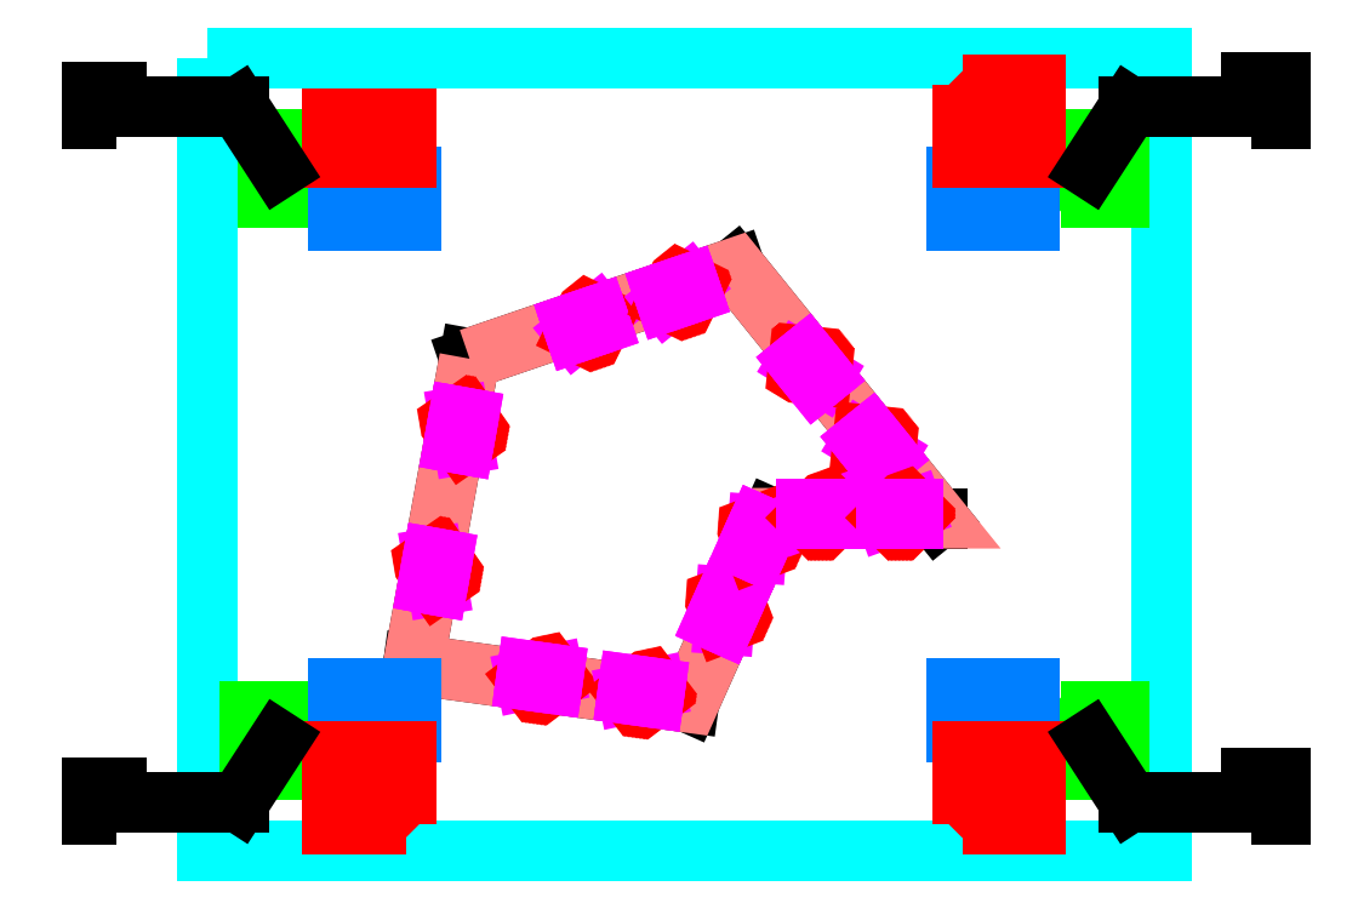
<metadata>
{"format":"dxf","ext":"dxf","renderer":"ezdxf+matplotlib","layout":"modelspace","background":"white","min_lineweight":24,"dpi":150}
</metadata>
<code>
0
SECTION
2
ENTITIES
0
INSERT
8
PP-WWP
2
GT 1
10
-3.758e+05
20
-2.272e+05
30
0
41
1
42
1
43
0
50
0
70
    1
71
    1
44
0
45
0
0
INSERT
8
PP-RWP
2
GHYTU
10
1.349e+04
20
-3739
30
0
41
-12
42
12
43
0
50
0
70
    1
71
    1
44
0
45
0
0
INSERT
8
PP-SWP
2
IC 1
10
-3.758e+05
20
-2.271e+05
30
0
41
1
42
1
43
0
50
0
70
    1
71
    1
44
0
45
0
0
LINE
8
0
10
497.9
20
457.3
11
606.8
21
494.5
0
LINE
8
0
10
606.8
20
494.5
11
689.8
21
391.8
0
LINE
8
0
10
689.8
20
391.8
11
621.8
21
391.8
0
LINE
8
0
10
621.8
20
391.8
11
587.9
21
316.2
0
LINE
8
0
10
587.9
20
316.2
11
474.8
21
331.8
0
LINE
8
0
10
474.8
20
331.8
11
497.9
21
457.3
0
LWPOLYLINE
8
PP-ROOM
90
    7
70
    0
43
0
10
497.9
20
457.3
10
606.8
20
494.5
10
689.8
20
391.8
10
621.8
20
391.8
10
587.9
20
316.2
10
474.8
20
331.8
10
497.9
20
457.3
0
LWPOLYLINE
8
PP-OUTER
90
    4
70
    1
43
0
10
390.1
20
580.8
10
781.6
20
580.8
10
781.6
20
255.2
10
390.1
20
255.2
0
INSERT
8
PP-WWP
2
GT 1
10
3.77e+05
20
-2.272e+05
30
0
41
-1
42
1
43
0
50
0
70
    1
71
    1
44
0
45
0
0
INSERT
8
PP-RWP
2
GHYTU
10
-1.231e+04
20
-3739
30
0
41
12
42
12
43
0
50
0
70
    1
71
    1
44
0
45
0
0
INSERT
8
PP-SWP
2
IC 1
10
3.769e+05
20
-2.271e+05
30
0
41
-1
42
1
43
0
50
0
70
    1
71
    1
44
0
45
0
0
INSERT
8
PP-WWP
2
GT 1
10
-3.758e+05
20
2.28e+05
30
0
41
-1
42
1
43
0
50
180
70
    1
71
    1
44
0
45
0
0
INSERT
8
PP-RWP
2
GHYTU
10
1.349e+04
20
4575
30
0
41
12
42
12
43
0
50
180
70
    1
71
    1
44
0
45
0
0
INSERT
8
PP-SWP
2
IC 1
10
-3.758e+05
20
2.28e+05
30
0
41
-1
42
1
43
0
50
180
70
    1
71
    1
44
0
45
0
0
INSERT
8
PP-WWP
2
GT 1
10
3.77e+05
20
2.28e+05
30
0
41
1
42
1
43
0
50
180
70
    1
71
    1
44
0
45
0
0
INSERT
8
PP-RWP
2
GHYTU
10
-1.231e+04
20
4575
30
0
41
-12
42
12
43
0
50
180
70
    1
71
    1
44
0
45
0
0
INSERT
8
PP-SWP
2
IC 1
10
3.769e+05
20
2.28e+05
30
0
41
1
42
1
43
0
50
180
70
    1
71
    1
44
0
45
0
0
INSERT
8
0
2
CCDD
10
1.557e+05
20
-2.239e+04
30
0
41
-0.5416
42
0.5416
43
0
50
352.1
70
    1
71
    1
44
0
45
0
0
INSERT
8
0
2
CCDD
10
6.59e+04
20
1.429e+05
30
0
41
-0.5416
42
0.5416
43
0
50
65.85
70
    1
71
    1
44
0
45
0
0
INSERT
8
0
2
CCDD
10
-9.691e+04
20
1.232e+05
30
0
41
-0.5416
42
0.5416
43
0
50
128.9
70
    1
71
    1
44
0
45
0
0
INSERT
8
0
2
CCDD
10
1.493e+05
20
4.994e+04
30
0
41
-0.5416
42
0.5416
43
0
50
18.86
70
    1
71
    1
44
0
45
0
0
INSERT
8
0
2
CCDD
10
2.942e+04
20
1.545e+05
30
0
41
-0.5416
42
0.5416
43
0
50
79.83
70
    1
71
    1
44
0
45
0
0
INSERT
8
0
2
CCDD
10
2.943e+04
20
1.545e+05
30
0
41
-0.5416
42
0.5416
43
0
50
79.83
70
    1
71
    1
44
0
45
0
0
INSERT
8
0
2
CCDD
10
-9.688e+04
20
1.232e+05
30
0
41
-0.5416
42
0.5416
43
0
50
128.9
70
    1
71
    1
44
0
45
0
0
INSERT
8
0
2
CCDD
10
1.557e+05
20
-2.239e+04
30
0
41
-0.5416
42
0.5416
43
0
50
352.1
70
    1
71
    1
44
0
45
0
0
INSERT
8
0
2
CCDD
10
6.592e+04
20
1.429e+05
30
0
41
-0.5416
42
0.5416
43
0
50
65.85
70
    1
71
    1
44
0
45
0
0
INSERT
8
0
2
CCDD
10
1.494e+05
20
4.996e+04
30
0
41
-0.5416
42
0.5416
43
0
50
18.86
70
    1
71
    1
44
0
45
0
0
INSERT
8
0
2
CCDD
10
1.574e+05
20
-881.1
30
0
41
-0.5416
42
0.5416
43
0
50
0
70
    1
71
    1
44
0
45
0
0
INSERT
8
0
2
CCDD
10
1.575e+05
20
-881.1
30
0
41
-0.5416
42
0.5416
43
0
50
0
70
    1
71
    1
44
0
45
0
0
LINE
8
TextLayer
10
419.5
20
535.5
11
403.2
21
560.7
0
LINE
8
TextLayer
10
403.2
20
560.7
11
353.2
21
560.7
0
MTEXT
8
TextLayer
10
342.2
20
567.7
30
0
40
1
41
9.972
71
    2
72
    5
1
\P        F.GL: None\P        I.LVL: None\P        DEPTH: None\P        GULLY TRAP\P        CHAMBER\P        SIZE: 1'0"X1'0"\P
7
standard
210
0
220
0
230
1
50
0
73
    1
44
1
0
LWPOLYLINE
8
TextLayerBoundry
90
    5
70
    0
43
0
10
353.2
20
555.7
10
343.2
20
555.7
10
343.2
20
566.7
10
353.2
20
566.7
10
353.2
20
555.7
0
LINE
8
TextLayer
10
752.3
20
535.5
11
768.6
21
560.7
0
LINE
8
TextLayer
10
768.6
20
560.7
11
818.6
21
560.7
0
MTEXT
8
TextLayer
10
818.6
20
570.7
30
0
40
1
41
9.972
71
    2
72
    5
1
\P        F.GL: None\P        I.LVL: None\P        DEPTH: None\P        GULLY TRAP\P        CHAMBER\P        SIZE: 1'0"X1'0"\P
7
standard
210
0
220
0
230
1
50
0
73
    1
44
1
0
LWPOLYLINE
8
TextLayerBoundry
90
    5
70
    0
43
0
10
818.6
20
555.7
10
830.6
20
555.7
10
830.6
20
570.7
10
818.6
20
570.7
10
818.6
20
555.7
0
LINE
8
TextLayer
10
419.5
20
300.5
11
403.2
21
275.3
0
LINE
8
TextLayer
10
403.2
20
275.3
11
353.2
21
275.3
0
MTEXT
8
TextLayer
10
342.2
20
282.3
30
0
40
1
41
9.972
71
    2
72
    5
1
\P        F.GL: None\P        I.LVL: None\P        DEPTH: None\P        GULLY TRAP\P        CHAMBER\P        SIZE: 1'0"X1'0"\P
7
standard
210
0
220
0
230
1
50
0
73
    1
44
1
0
LWPOLYLINE
8
TextLayerBoundry
90
    5
70
    0
43
0
10
353.2
20
270.3
10
343.2
20
270.3
10
343.2
20
281.3
10
353.2
20
281.3
10
353.2
20
270.3
0
LINE
8
TextLayer
10
752.3
20
300.5
11
768.6
21
275.3
0
LINE
8
TextLayer
10
768.6
20
275.3
11
818.6
21
275.3
0
MTEXT
8
TextLayer
10
818.6
20
285.3
30
0
40
1
41
9.972
71
    2
72
    5
1
\P        F.GL: None\P        I.LVL: None\P        DEPTH: None\P        GULLY TRAP\P        CHAMBER\P        SIZE: 1'0"X1'0"\P
7
standard
210
0
220
0
230
1
50
0
73
    1
44
1
0
LWPOLYLINE
8
TextLayerBoundry
90
    5
70
    0
43
0
10
818.6
20
270.3
10
830.6
20
270.3
10
830.6
20
285.3
10
818.6
20
285.3
10
818.6
20
270.3
0
ENDSEC
0
EOF

</code>
